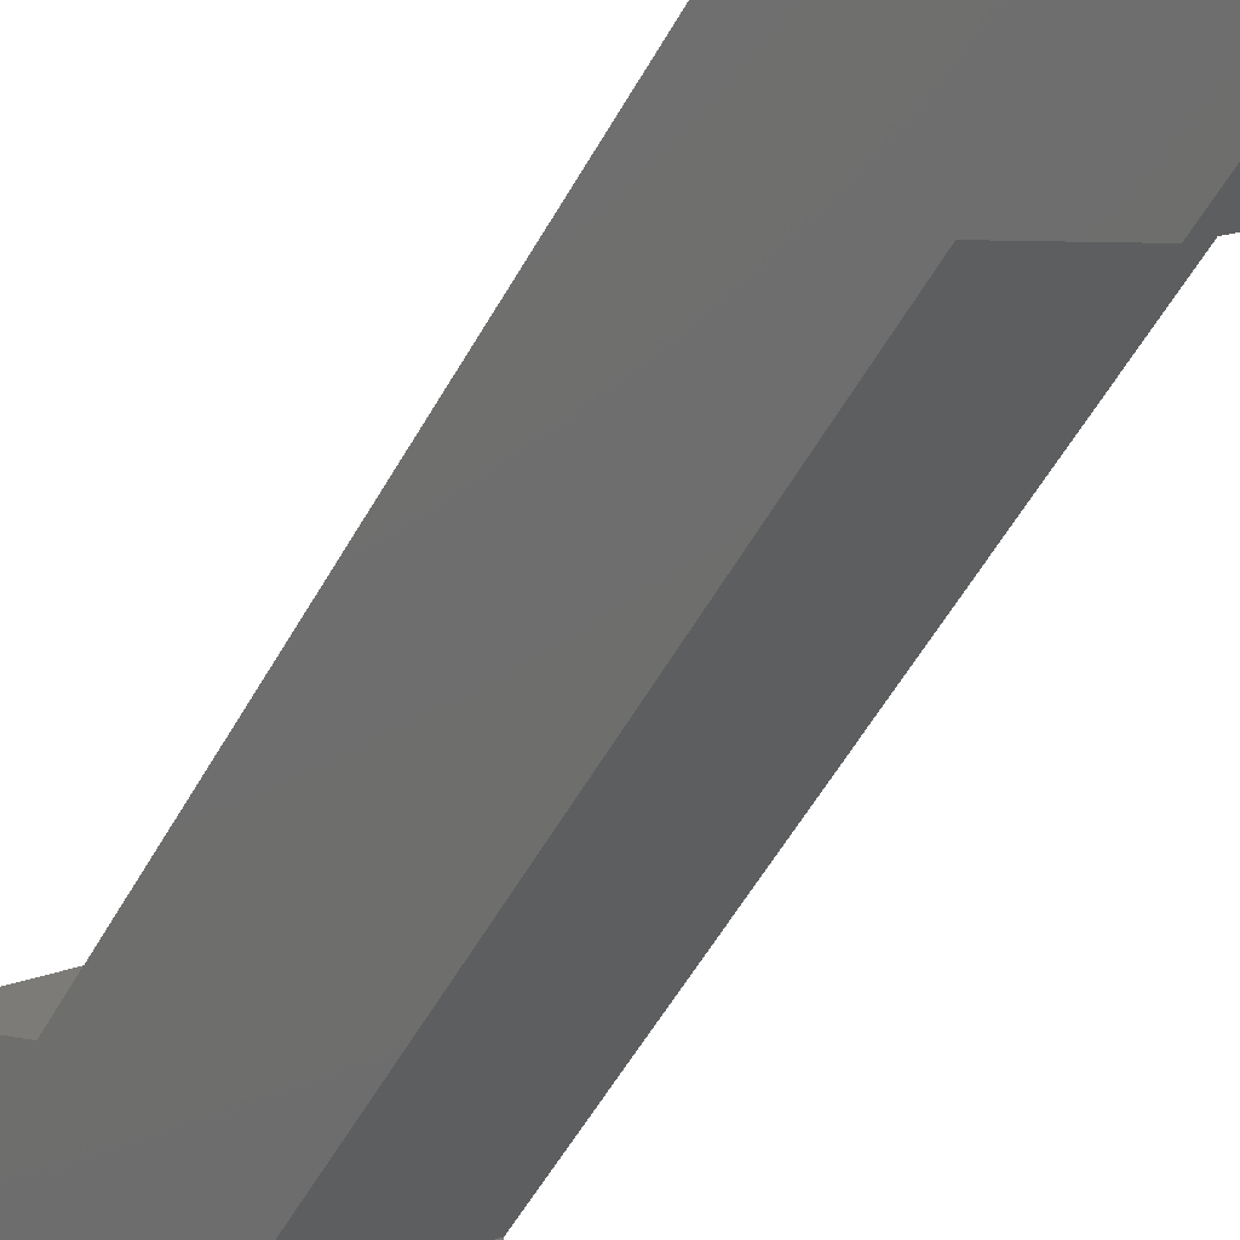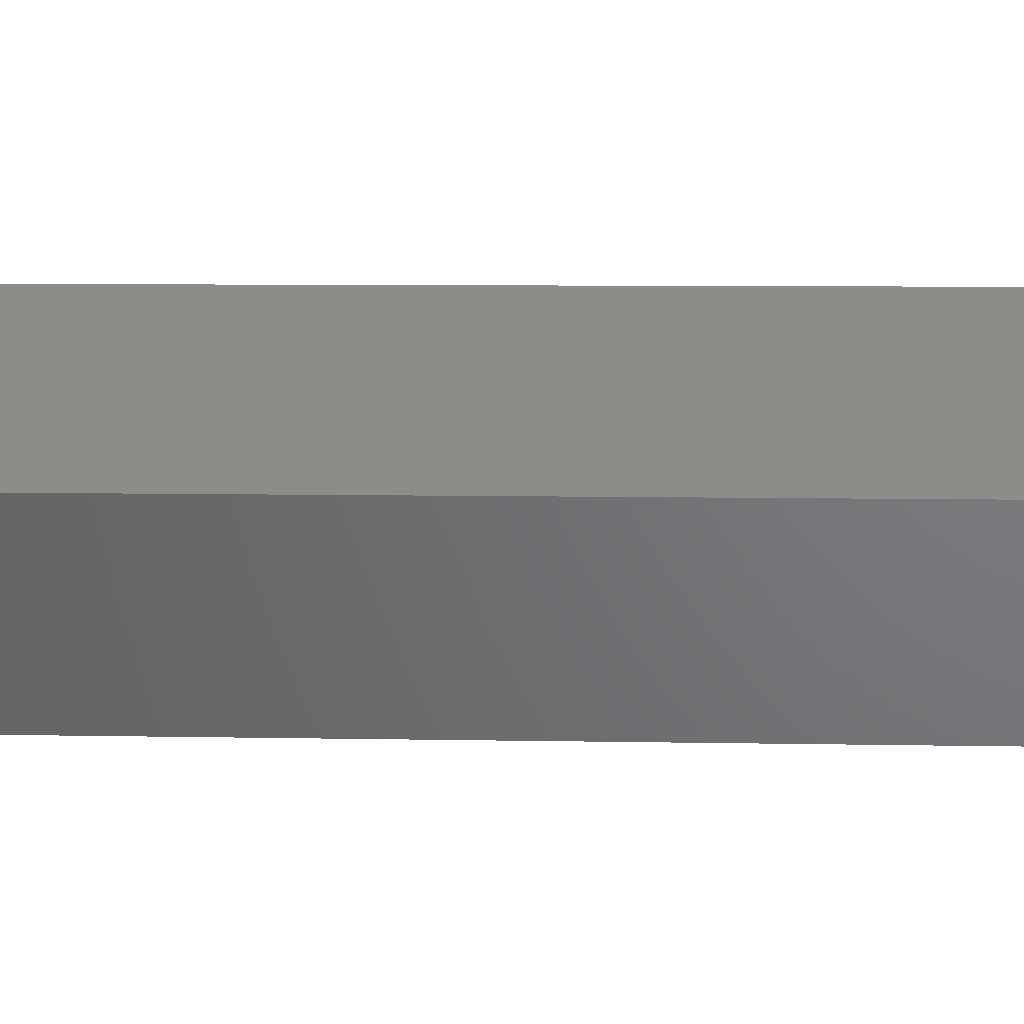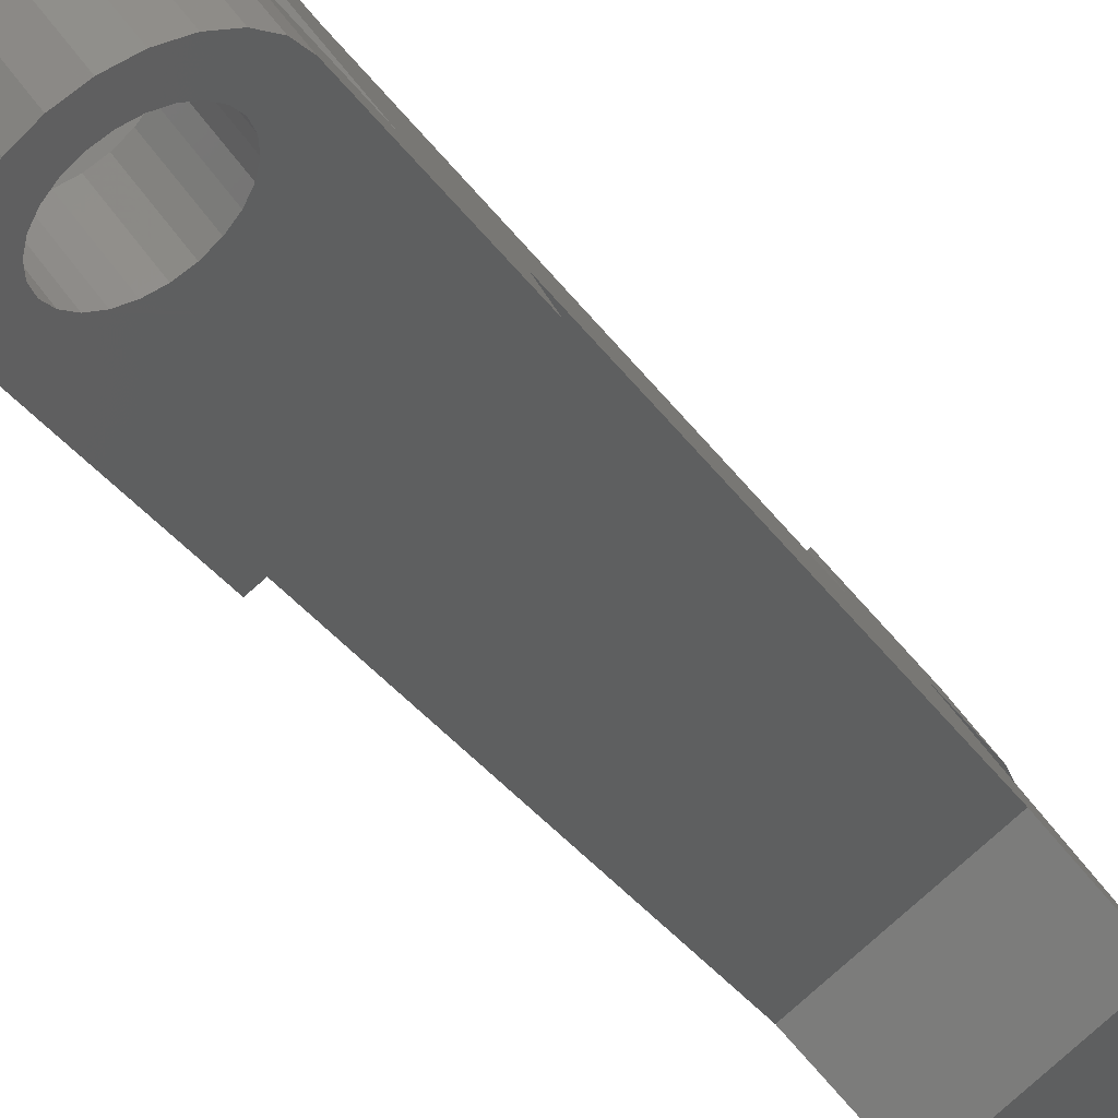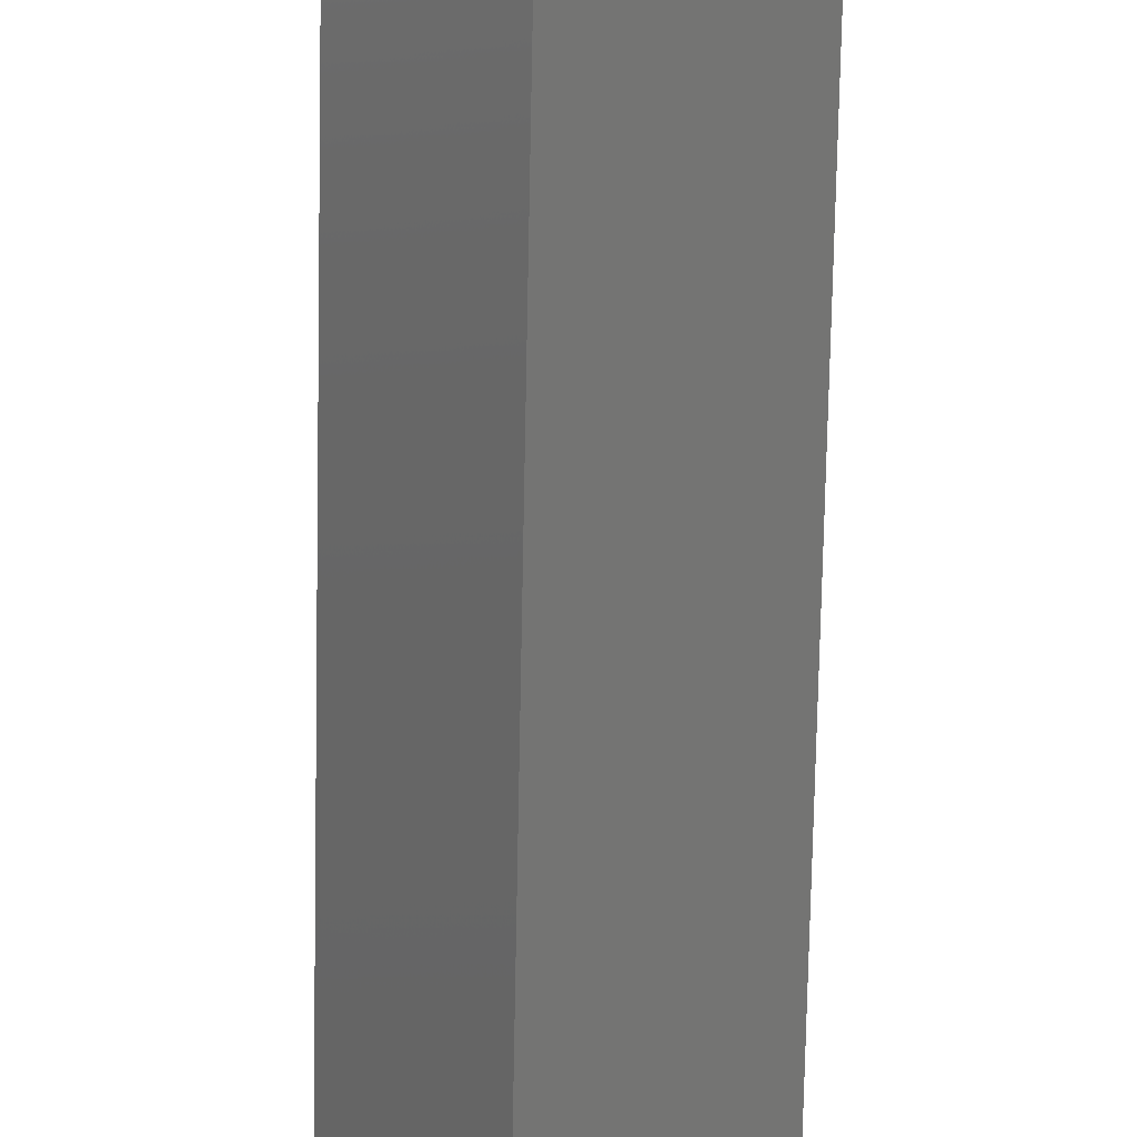
<metadata>
{"format":"stl","ext":"stl","renderer":"f3d","projection":"perspective","resolution":1024,"background":"white","views":[{"elev":-45.4,"azim":-25.5,"up":"+Y"},{"elev":3.6,"azim":-83.5,"up":"+Y"},{"elev":-21.9,"azim":20.8,"up":"+Y"},{"elev":-68.4,"azim":-1.1,"up":"+Y"}]}
</metadata>
<code>
# stl→obj: 320 verts, 652 faces
v 1472 251.8 499.5
v 1470 254 500
v 1471 251.6 500
v 1470 254.3 499.5
v 1469 253.9 500.6
v 1471 251.5 500.6
v 1471 251.4 501.2
v 1469 253.9 501.8
v 1471 251.5 501.8
v 1469 253.8 501.2
v 1471 255.3 498.8
v 1473 252.5 498.9
v 1473 252.8 498.8
v 1471 254.9 498.9
v 1470 254.3 502.9
v 1472 252.1 503.3
v 1472 251.8 502.9
v 1470 254.6 503.3
v 1471 255.3 503.6
v 1474 253.2 503.5
v 1473 252.8 503.6
v 1472 255.6 503.5
v 1473 256.5 502.4
v 1474 253.8 502.9
v 1473 256.3 502.9
v 1475 254.1 502.4
v 1472 252.1 499.1
v 1470 254.6 499.1
v 1471 251.6 502.4
v 1470 254 502.4
v 1474 253.5 503.3
v 1472 256 503.3
v 1471 254.9 503.5
v 1473 252.5 503.5
v 1473 256.6 501.8
v 1475 254.2 501.8
v 1473 256.7 501.2
v 1475 254.3 501.2
v 1473 256.5 500
v 1475 254.2 500.6
v 1473 256.6 500.6
v 1475 254.1 500
v 1473 256.3 499.5
v 1474 253.8 499.5
v 1474 253.5 499.1
v 1472 256 499.1
v 1474 253.2 498.9
v 1472 255.6 498.9
v 1476 255.1 566.4
v 1474 257.3 567.3
v 1476 254.9 567.3
v 1474 257.5 566.4
v 1475 243.1 500.2
v 1477 240.6 501.2
v 1475 243 501.2
v 1477 240.7 500.2
v 1478 244.8 497.3
v 1480 243 497.2
v 1479 242.4 497.3
v 1478 245.4 497.2
v 1476 243.7 498.4
v 1479 241.8 497.7
v 1478 241.3 498.4
v 1477 244.2 497.7
v 1476 243.4 499.2
v 1477 240.9 499.2
v 1470 254.3 567
v 1472 252.1 567.4
v 1472 251.8 567
v 1470 254.6 567.4
v 1479 245.8 498.9
v 1480 243 498.8
v 1481 243.3 498.9
v 1478 245.4 498.8
v 1479 246 497.3
v 1482 244.2 497.7
v 1481 243.6 497.3
v 1480 246.6 497.7
v 1479 246.1 499.1
v 1481 243.7 499.1
v 1483 244.6 498.4
v 1481 247.4 499.2
v 1483 245 499.2
v 1481 247.1 498.4
v 1478 241.6 501.2
v 1478 241.6 500.6
v 1479 241.8 500
v 1479 242 499.5
v 1479 242.3 499.1
v 1480 242.6 498.9
v 1482 244 499.5
v 1482 244.2 500
v 1482 244.3 500.6
v 1482 244.4 501.2
v 1477 240.6 512
v 1483 245.3 512
v 1479 241.8 502.4
v 1478 241.6 501.8
v 1479 242 502.9
v 1479 242.3 503.3
v 1480 242.6 503.5
v 1480 243 503.6
v 1481 243.3 503.5
v 1481 243.7 503.3
v 1482 244 502.9
v 1482 244.2 502.4
v 1482 244.3 501.8
v 1483 245.3 500.2
v 1483 245.3 501.2
v 1482 247.8 501.2
v 1482 247.7 500.2
v 1478 245 498.9
v 1478 244.7 499.1
v 1477 244.4 499.5
v 1477 244.4 502.9
v 1477 244.2 502.4
v 1480 246.6 502.4
v 1480 246.4 502.9
v 1478 244.7 503.3
v 1478 245 503.5
v 1480 246.8 501.2
v 1480 246.8 501.8
v 1477 244 501.8
v 1472 255.9 497.3
v 1475 254 497.7
v 1474 253.4 497.3
v 1473 256.4 497.7
v 1475 254.5 498.4
v 1474 256.9 498.4
v 1476 254.9 499.2
v 1474 257.5 500.2
v 1476 255.1 500.2
v 1474 257.3 499.2
v 1480 246.4 499.5
v 1480 246.6 500
v 1480 246.8 500.6
v 1475 257.6 501.2
v 1476 255.2 501.2
v 1477 244 500.6
v 1477 244.2 500
v 1478 245.4 503.6
v 1479 246.1 503.3
v 1477 244 501.2
v 1479 245.8 503.5
v 1471 255.3 497.2
v 1473 252.8 497.2
v 1470 254.7 497.3
v 1472 252.2 497.3
v 1470 254.1 497.7
v 1471 251.7 497.7
v 1468 253.2 499.2
v 1470 250.6 500.2
v 1468 253 500.2
v 1470 250.8 499.2
v 1469 253.6 498.4
v 1471 251.2 498.4
v 1470 250.5 501.2
v 1468 252.9 501.2
v 1471 251.5 565.9
v 1470 254 566.5
v 1471 251.6 566.5
v 1469 253.9 565.9
v 1483 245.3 566.4
v 1481 247.4 567.3
v 1483 245 567.3
v 1482 247.7 566.4
v 1479 242.4 569.2
v 1477 244.2 568.8
v 1479 241.8 568.8
v 1478 244.8 569.2
v 1471 251.4 565.3
v 1469 253.8 565.3
v 1471 251.5 564.7
v 1469 253.9 564.7
v 1471 255.3 562.9
v 1473 252.5 563
v 1473 252.8 562.9
v 1471 254.9 563
v 1473 252.5 567.6
v 1471 254.9 567.6
v 1470 254.6 563.2
v 1472 251.8 563.6
v 1472 252.1 563.2
v 1470 254.3 563.6
v 1473 256.6 564.7
v 1475 254.1 564.1
v 1475 254.2 564.7
v 1473 256.5 564.1
v 1474 253.5 563.2
v 1472 255.6 563
v 1474 253.2 563
v 1472 256 563.2
v 1483 245.3 565.3
v 1482 247.8 565.3
v 1476 243.7 568.2
v 1478 241.3 568.2
v 1477 244 565.3
v 1477 244 565.9
v 1477 244.2 566.5
v 1477 244.4 567
v 1478 244.7 567.4
v 1478 245 567.6
v 1478 245.4 569.3
v 1478 245.4 567.7
v 1479 245.8 567.6
v 1479 246 569.2
v 1479 246.1 567.4
v 1480 246.6 568.8
v 1480 246.4 567
v 1480 246.6 566.5
v 1481 247.1 568.2
v 1480 246.8 565.9
v 1480 246.8 565.3
v 1475 243 565.3
v 1482 247.8 557.3
v 1475 243 557.3
v 1477 244.4 563.6
v 1475 243.1 566.4
v 1477 244.2 564.1
v 1476 243.4 567.3
v 1477 244 564.7
v 1478 244.7 563.2
v 1478 245 563
v 1478 245.4 562.9
v 1479 245.8 563
v 1479 246.1 563.2
v 1480 246.4 563.6
v 1480 246.6 564.1
v 1480 246.8 564.7
v 1480 243 567.7
v 1481 243.3 567.6
v 1482 244.2 568.8
v 1483 244.6 568.2
v 1481 243.6 569.2
v 1480 243 569.3
v 1473 256.3 567
v 1475 254.1 566.5
v 1474 253.8 567
v 1473 256.5 566.5
v 1475 254.2 565.9
v 1473 256.6 565.9
v 1473 256.7 565.3
v 1475 254.3 565.3
v 1471 251.6 564.1
v 1470 254 564.1
v 1474 253.5 567.4
v 1472 256 567.4
v 1474 253.8 563.6
v 1473 256.3 563.6
v 1477 240.9 567.3
v 1476 255.2 557.3
v 1470 250.5 565.3
v 1470 250.5 557.3
v 1470 250.6 566.4
v 1470 250.8 567.3
v 1471 251.2 568.2
v 1475 254.5 568.2
v 1476 255.2 565.3
v 1471 251.7 568.8
v 1472 252.2 569.2
v 1473 252.8 569.3
v 1473 252.8 567.7
v 1474 253.2 567.6
v 1474 253.4 569.2
v 1475 254 568.8
v 1483 245.3 553.3
v 1477 240.6 565.3
v 1477 240.6 553.3
v 1477 240.7 566.4
v 1479 241.8 564.1
v 1478 241.6 564.7
v 1478 241.6 565.3
v 1479 242 563.6
v 1479 242.3 563.2
v 1480 242.6 563
v 1480 243 562.9
v 1481 243.3 563
v 1481 243.7 563.2
v 1482 244 563.6
v 1482 244.2 564.1
v 1482 244.3 564.7
v 1482 244.4 565.3
v 1478 241.6 565.9
v 1479 241.8 566.5
v 1479 242 567
v 1479 242.3 567.4
v 1480 242.6 567.6
v 1481 243.7 567.4
v 1482 244 567
v 1482 244.2 566.5
v 1482 244.3 565.9
v 1470 254.1 568.8
v 1469 253.6 568.2
v 1470 254.7 569.2
v 1471 255.3 569.3
v 1471 255.3 567.7
v 1472 255.6 567.6
v 1472 255.9 569.2
v 1473 256.4 568.8
v 1474 256.9 568.2
v 1468 253 566.4
v 1468 252.9 553.3
v 1468 252.9 565.3
v 1475 257.6 553.3
v 1468 253.2 567.3
v 1475 257.6 565.3
v 1476 255.2 508.2
v 1470 250.5 508.2
v 1482 247.8 508.2
v 1475 243 508.2
v 1468 252.9 512
v 1475 257.6 512
v 1481 248.4 549.3
v 1477 254.5 549.3
v 1481 248.4 516
v 1477 254.5 516
v 1470 249.8 549.3
v 1475 243.7 549.3
v 1470 249.8 516
v 1475 243.7 516
f 1 2 3
f 2 1 4
f 3 5 6
f 5 3 2
f 7 8 9
f 8 7 10
f 11 12 13
f 12 11 14
f 15 16 17
f 16 15 18
f 19 20 21
f 20 19 22
f 23 24 25
f 24 23 26
f 14 27 12
f 27 14 28
f 29 15 17
f 15 29 30
f 6 10 7
f 10 6 5
f 22 31 20
f 31 22 32
f 32 24 31
f 24 32 25
f 33 21 34
f 21 33 19
f 35 26 23
f 26 35 36
f 37 36 35
f 36 37 38
f 39 40 41
f 40 39 42
f 18 34 16
f 34 18 33
f 43 42 39
f 42 43 44
f 43 45 44
f 45 43 46
f 46 47 45
f 47 46 48
f 28 1 27
f 1 28 4
f 41 38 37
f 38 41 40
f 9 30 29
f 30 9 8
f 49 50 51
f 50 49 52
f 53 54 55
f 54 53 56
f 57 58 59
f 58 57 60
f 61 62 63
f 62 61 64
f 65 56 53
f 56 65 66
f 61 66 65
f 66 61 63
f 64 59 62
f 59 64 57
f 67 68 69
f 68 67 70
f 71 72 73
f 72 71 74
f 75 76 77
f 76 75 78
f 79 73 80
f 73 79 71
f 60 77 58
f 77 60 75
f 81 82 83
f 82 81 84
f 62 85 63
f 85 62 86
f 86 62 87
f 87 62 88
f 88 62 59
f 88 59 89
f 89 59 90
f 90 59 58
f 90 58 72
f 72 58 73
f 73 58 77
f 73 77 80
f 80 77 76
f 80 76 91
f 91 76 92
f 92 76 81
f 92 81 93
f 93 81 94
f 56 95 54
f 95 56 96
f 96 56 97
f 97 56 66
f 97 66 98
f 98 66 63
f 98 63 85
f 96 97 99
f 96 99 100
f 96 100 101
f 96 101 102
f 96 102 103
f 96 103 104
f 96 104 105
f 96 105 106
f 96 106 107
f 96 107 94
f 96 94 81
f 96 81 83
f 96 83 108
f 96 108 109
f 108 110 109
f 110 108 111
f 83 111 108
f 111 83 82
f 74 90 72
f 90 74 112
f 78 81 76
f 81 78 84
f 113 88 89
f 88 113 114
f 97 115 99
f 115 97 116
f 117 105 118
f 105 117 106
f 119 101 100
f 101 119 120
f 121 107 122
f 107 121 94
f 98 116 97
f 116 98 123
f 112 89 90
f 89 112 113
f 124 125 126
f 125 124 127
f 127 128 125
f 128 127 129
f 130 131 132
f 131 130 133
f 134 80 91
f 80 134 79
f 135 93 136
f 93 135 92
f 132 137 138
f 137 132 131
f 87 139 86
f 139 87 140
f 120 102 101
f 102 120 141
f 142 105 104
f 105 142 118
f 85 123 98
f 123 85 143
f 86 143 85
f 143 86 139
f 141 103 102
f 103 141 144
f 145 126 146
f 126 145 124
f 128 133 130
f 133 128 129
f 134 92 135
f 92 134 91
f 144 104 103
f 104 144 142
f 136 94 121
f 94 136 93
f 115 100 99
f 100 115 119
f 88 140 87
f 140 88 114
f 122 106 117
f 106 122 107
f 147 146 148
f 146 147 145
f 48 13 47
f 13 48 11
f 149 148 150
f 148 149 147
f 151 152 153
f 152 151 154
f 155 154 151
f 154 155 156
f 153 157 158
f 157 153 152
f 155 150 156
f 150 155 149
f 159 160 161
f 160 159 162
f 163 164 165
f 164 163 166
f 167 168 169
f 168 167 170
f 171 162 159
f 162 171 172
f 173 172 171
f 172 173 174
f 175 176 177
f 176 175 178
f 70 179 68
f 179 70 180
f 181 182 183
f 182 181 184
f 161 67 69
f 67 161 160
f 185 186 187
f 186 185 188
f 189 190 191
f 190 189 192
f 193 166 163
f 166 193 194
f 169 195 196
f 195 169 168
f 168 197 195
f 197 168 198
f 198 168 199
f 199 168 200
f 200 168 170
f 200 170 201
f 201 170 202
f 202 170 203
f 202 203 204
f 204 203 205
f 205 203 206
f 205 206 207
f 207 206 208
f 207 208 209
f 209 208 210
f 210 208 211
f 210 211 212
f 212 211 213
f 214 215 216
f 215 214 217
f 217 214 218
f 217 218 219
f 219 218 220
f 219 220 221
f 221 220 195
f 221 195 197
f 215 217 222
f 215 222 223
f 215 223 224
f 215 224 225
f 215 225 226
f 215 226 227
f 215 227 228
f 215 228 229
f 215 229 213
f 215 213 211
f 215 211 164
f 215 164 166
f 215 166 194
f 230 205 231
f 205 230 204
f 211 232 233
f 232 211 208
f 208 234 232
f 234 208 206
f 235 170 167
f 170 235 203
f 236 237 238
f 237 236 239
f 239 240 237
f 240 239 241
f 242 187 243
f 187 242 185
f 244 174 173
f 174 244 245
f 178 183 176
f 183 178 181
f 246 236 238
f 236 246 247
f 248 192 189
f 192 248 249
f 206 235 234
f 235 206 203
f 195 250 196
f 250 195 220
f 251 252 253
f 252 251 182
f 252 182 254
f 254 182 244
f 254 244 255
f 255 244 173
f 255 173 256
f 256 173 171
f 182 251 183
f 183 251 176
f 176 251 177
f 177 251 191
f 191 251 189
f 189 251 248
f 248 251 186
f 186 251 187
f 187 251 243
f 243 251 257
f 257 251 51
f 51 251 49
f 49 251 258
f 171 259 256
f 259 171 159
f 259 159 161
f 259 161 69
f 259 69 260
f 260 69 68
f 260 68 179
f 260 179 261
f 261 179 262
f 261 262 263
f 261 263 264
f 264 263 246
f 264 246 265
f 265 246 238
f 265 238 237
f 265 237 257
f 257 237 240
f 257 240 243
f 266 267 268
f 267 266 269
f 269 266 270
f 269 270 250
f 250 270 271
f 250 271 196
f 196 271 272
f 270 266 273
f 273 266 274
f 274 266 275
f 275 266 276
f 276 266 277
f 277 266 278
f 278 266 279
f 279 266 280
f 280 266 281
f 281 266 282
f 282 266 233
f 233 266 165
f 165 266 163
f 163 266 193
f 272 169 196
f 169 272 283
f 169 283 284
f 169 284 285
f 169 285 167
f 167 285 286
f 167 286 287
f 167 287 235
f 235 287 230
f 235 230 231
f 235 231 234
f 234 231 288
f 234 288 232
f 232 288 289
f 232 289 290
f 232 290 233
f 233 290 291
f 233 291 282
f 251 216 215
f 216 251 253
f 292 172 293
f 172 292 162
f 162 292 160
f 160 292 67
f 67 292 294
f 67 294 70
f 70 294 180
f 180 294 295
f 180 295 296
f 296 295 297
f 297 295 298
f 297 298 247
f 247 298 299
f 247 299 236
f 236 299 239
f 239 299 300
f 239 300 241
f 241 300 242
f 301 302 303
f 302 301 304
f 304 301 245
f 245 301 305
f 245 305 174
f 174 305 293
f 174 293 172
f 304 245 184
f 304 184 181
f 304 181 178
f 304 178 175
f 304 175 190
f 304 190 192
f 304 192 249
f 304 249 188
f 304 188 185
f 304 185 242
f 304 242 300
f 304 300 50
f 304 50 52
f 304 52 306
f 300 265 257
f 265 300 299
f 258 52 49
f 52 258 306
f 188 248 186
f 248 188 249
f 180 262 179
f 262 180 296
f 165 211 233
f 211 165 164
f 191 175 177
f 175 191 190
f 241 243 240
f 243 241 242
f 182 245 244
f 245 182 184
f 263 247 246
f 247 263 297
f 262 297 263
f 297 262 296
f 218 267 269
f 267 218 214
f 231 207 288
f 207 231 205
f 200 286 285
f 286 200 201
f 259 293 256
f 293 259 292
f 224 275 276
f 275 224 223
f 288 209 289
f 209 288 207
f 272 198 283
f 198 272 197
f 301 252 254
f 252 301 303
f 212 282 291
f 282 212 213
f 222 273 274
f 273 222 217
f 273 219 270
f 219 273 217
f 261 294 260
f 294 261 295
f 284 200 285
f 200 284 199
f 277 224 276
f 224 277 225
f 201 287 286
f 287 201 202
f 202 230 287
f 230 202 204
f 278 225 277
f 225 278 226
f 283 199 284
f 199 283 198
f 228 279 280
f 279 228 227
f 209 290 289
f 290 209 210
f 213 281 282
f 281 213 229
f 223 274 275
f 274 223 222
f 271 197 272
f 197 271 221
f 305 254 255
f 254 305 301
f 279 226 278
f 226 279 227
f 299 264 265
f 264 299 298
f 229 280 281
f 280 229 228
f 260 292 259
f 292 260 294
f 298 261 264
f 261 298 295
f 293 255 256
f 255 293 305
f 51 300 257
f 300 51 50
f 270 221 271
f 221 270 219
f 210 291 290
f 291 210 212
f 150 7 156
f 7 150 6
f 6 150 3
f 3 150 1
f 1 150 148
f 1 148 27
f 27 148 12
f 12 148 146
f 12 146 13
f 13 146 47
f 47 146 126
f 47 126 45
f 45 126 125
f 45 125 44
f 44 125 42
f 42 125 128
f 42 128 40
f 40 128 38
f 157 307 308
f 307 157 17
f 17 157 152
f 17 152 29
f 29 152 154
f 29 154 9
f 9 154 156
f 9 156 7
f 307 17 16
f 307 16 34
f 307 34 21
f 307 21 20
f 307 20 31
f 307 31 24
f 307 24 26
f 307 26 36
f 307 36 38
f 307 38 128
f 307 128 130
f 307 130 132
f 307 132 138
f 309 55 310
f 55 309 115
f 55 115 53
f 53 115 116
f 53 116 65
f 65 116 123
f 65 123 61
f 61 123 143
f 115 309 119
f 119 309 120
f 120 309 141
f 141 309 144
f 144 309 142
f 142 309 118
f 118 309 117
f 117 309 122
f 122 309 121
f 121 309 84
f 84 309 82
f 82 309 111
f 111 309 110
f 143 64 61
f 64 143 139
f 64 139 140
f 64 140 114
f 64 114 57
f 57 114 113
f 57 113 112
f 57 112 60
f 60 112 74
f 60 74 71
f 60 71 75
f 75 71 79
f 75 79 78
f 78 79 134
f 78 134 135
f 78 135 84
f 84 135 136
f 84 136 121
f 311 153 158
f 153 311 312
f 153 312 30
f 153 30 151
f 151 30 8
f 151 8 155
f 155 8 10
f 30 312 15
f 15 312 18
f 18 312 33
f 33 312 19
f 19 312 22
f 22 312 32
f 32 312 25
f 25 312 23
f 23 312 35
f 35 312 37
f 37 312 129
f 129 312 133
f 133 312 131
f 131 312 137
f 10 149 155
f 149 10 5
f 149 5 2
f 149 2 4
f 149 4 147
f 147 4 28
f 147 28 14
f 147 14 145
f 145 14 11
f 145 11 48
f 145 48 124
f 124 48 46
f 124 46 127
f 127 46 43
f 127 43 39
f 127 39 129
f 129 39 41
f 129 41 37
f 308 309 310
f 309 308 307
f 220 269 250
f 269 220 218
f 266 194 193
f 194 266 215
f 215 266 251
f 251 306 258
f 306 251 304
f 304 251 266
f 304 266 313
f 304 313 314
f 314 313 315
f 314 315 316
f 316 315 96
f 316 96 312
f 312 96 309
f 309 96 109
f 309 109 110
f 312 307 137
f 307 312 309
f 137 307 138
f 303 253 252
f 253 303 302
f 214 268 267
f 268 214 216
f 268 216 253
f 268 253 302
f 268 302 317
f 268 317 318
f 318 317 319
f 318 319 320
f 320 319 311
f 320 311 95
f 95 311 308
f 308 311 158
f 308 158 157
f 95 310 54
f 310 95 308
f 54 310 55
f 316 311 319
f 311 316 312
f 96 320 95
f 320 96 315
f 314 319 317
f 319 314 316
f 302 314 317
f 314 302 304
f 320 313 318
f 313 320 315
f 313 268 318
f 268 313 266

</code>
